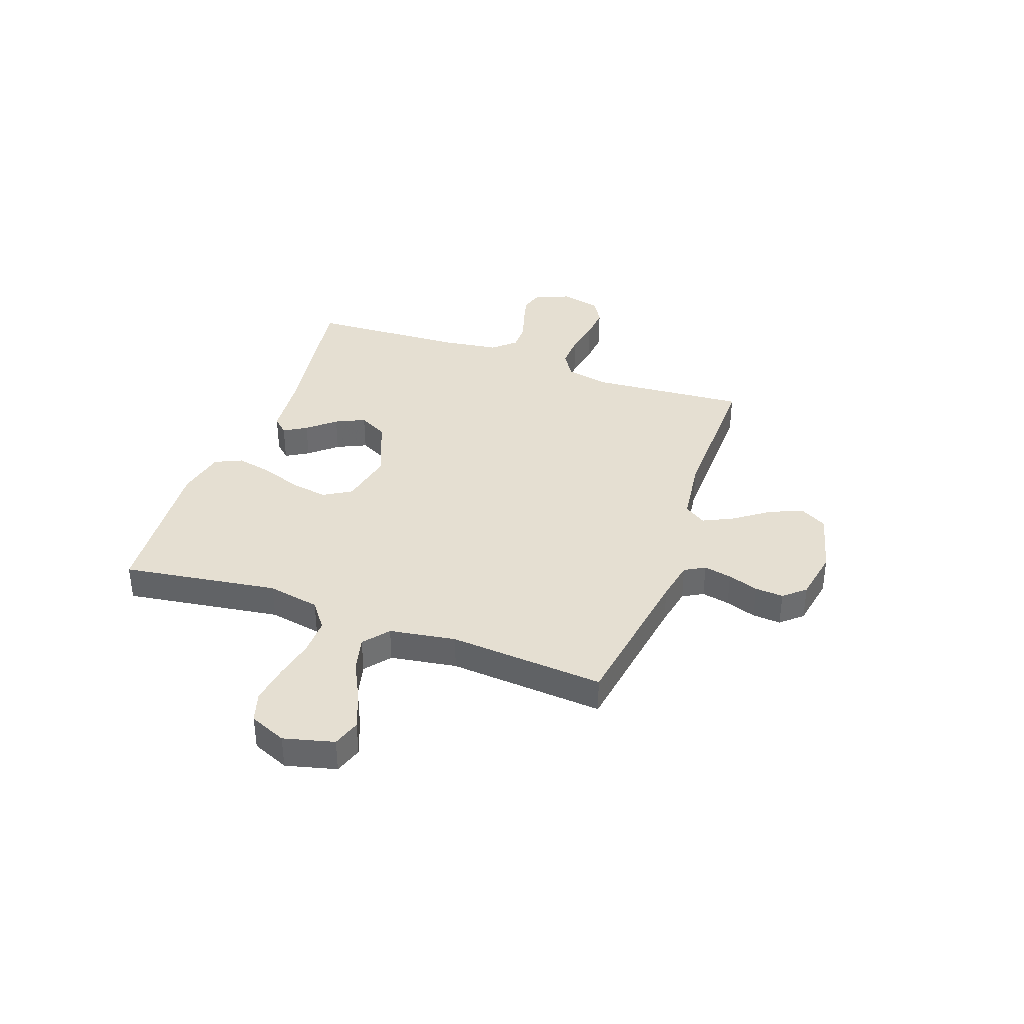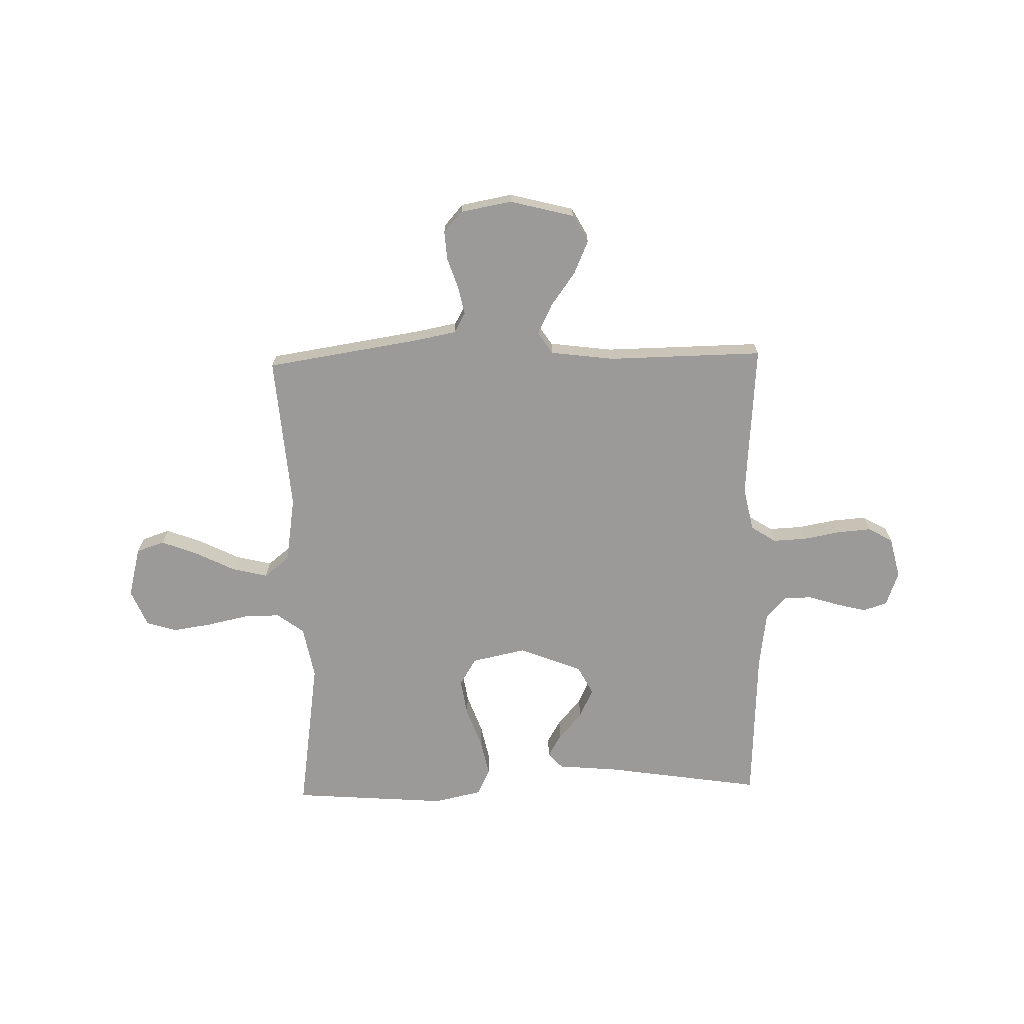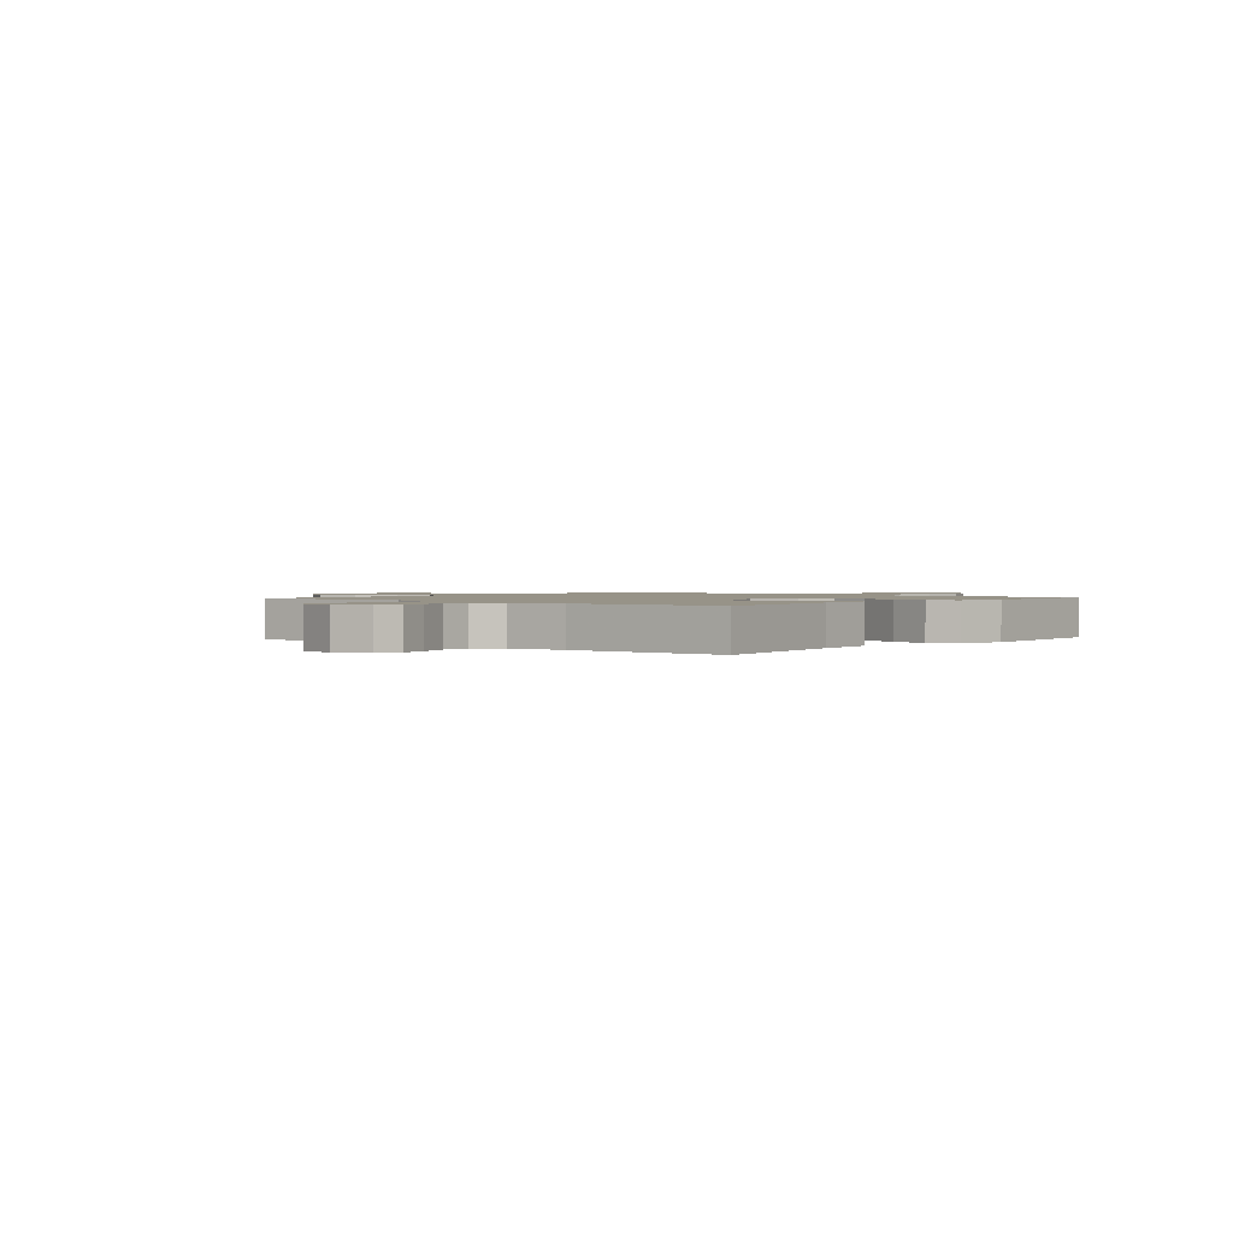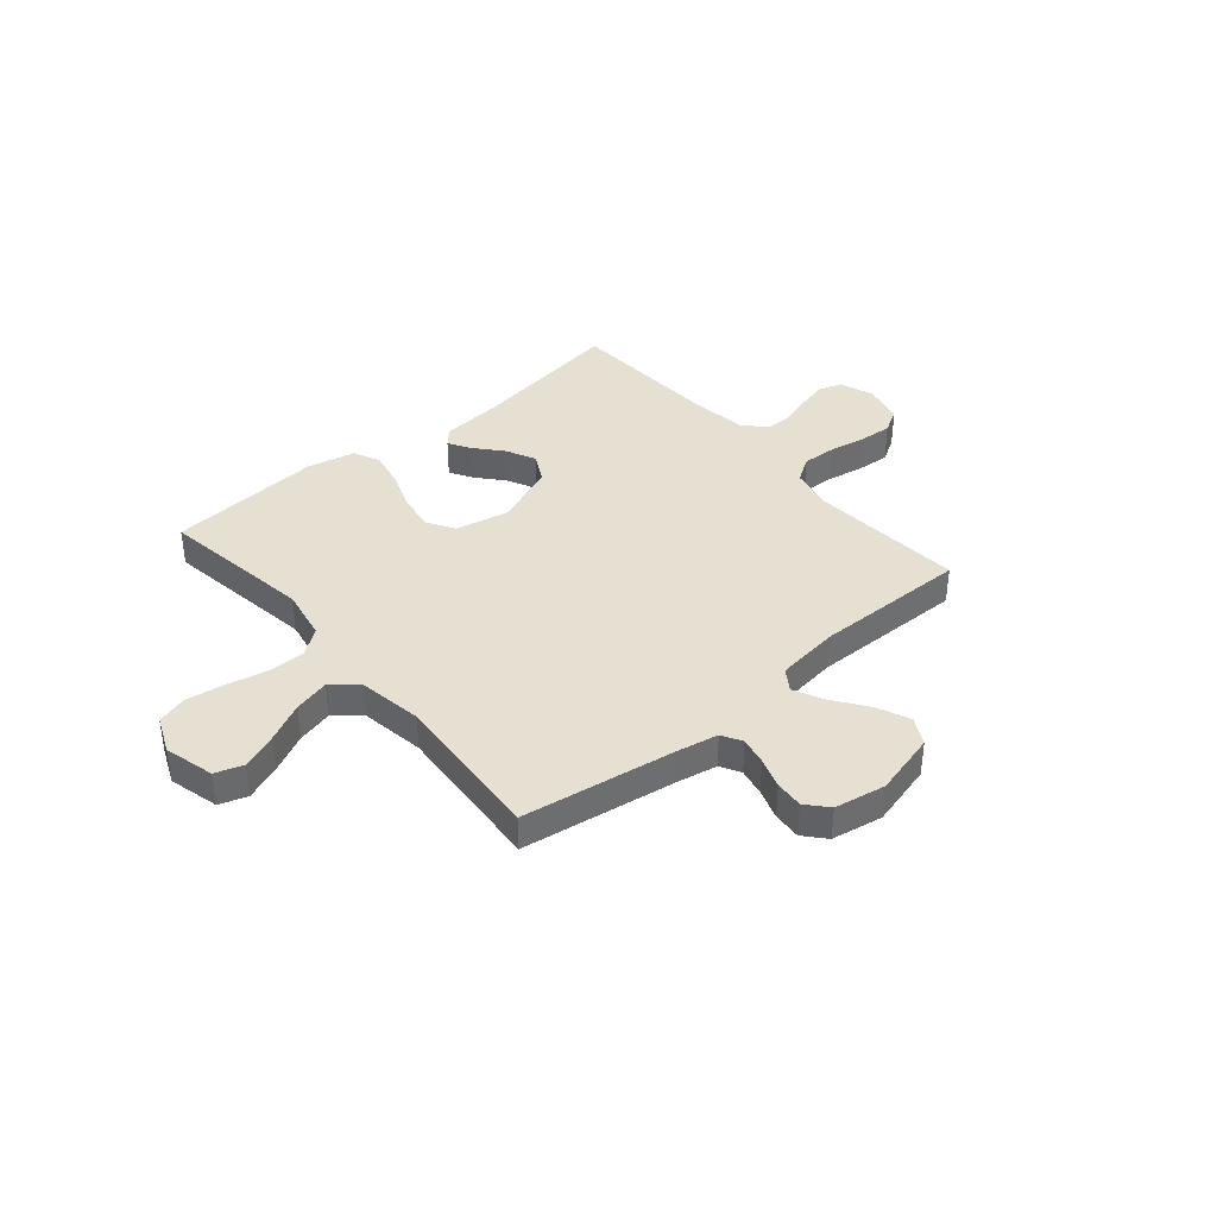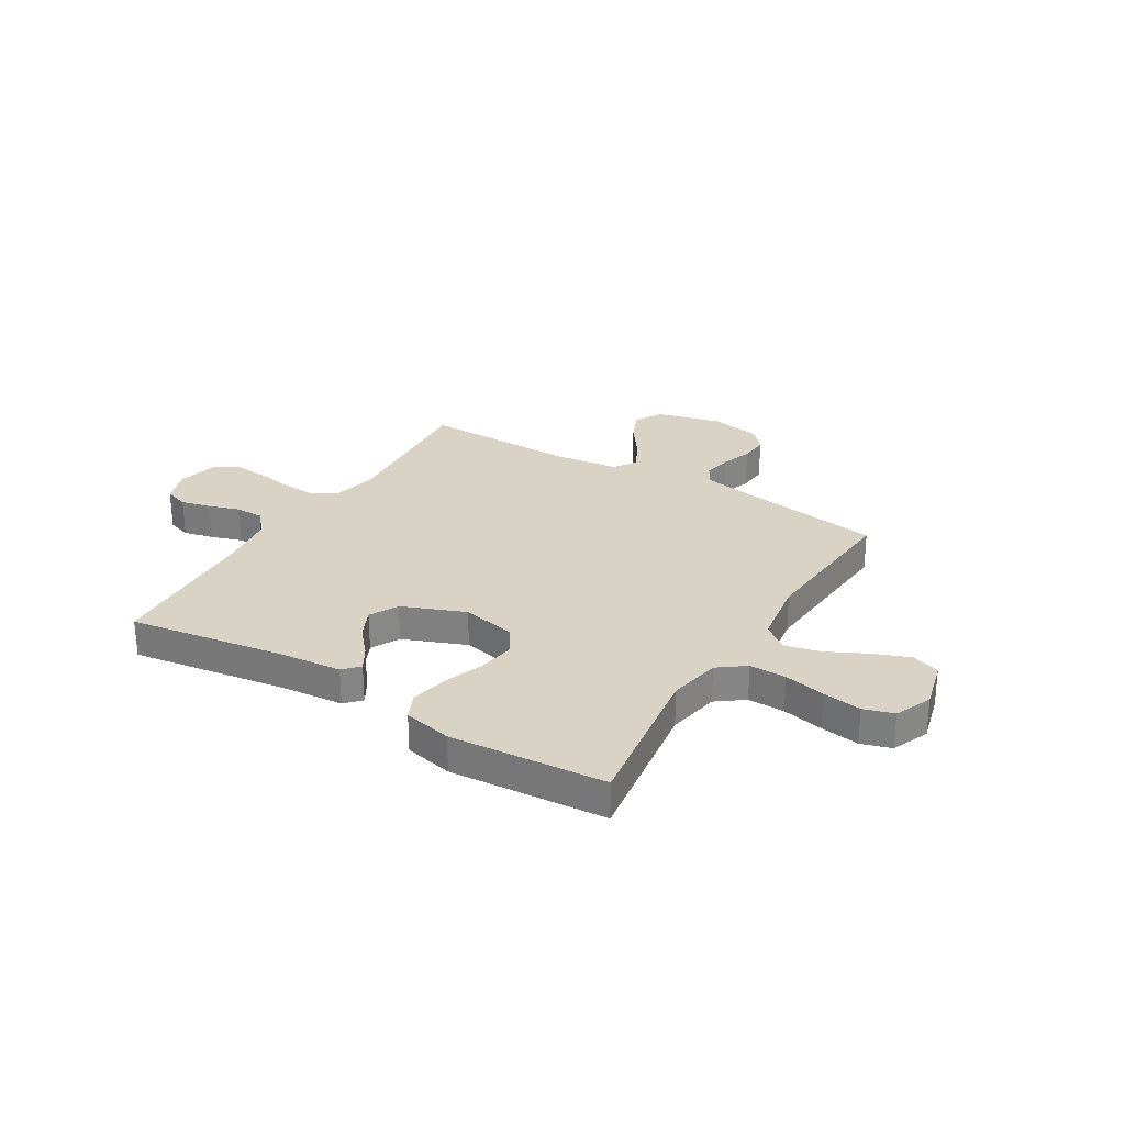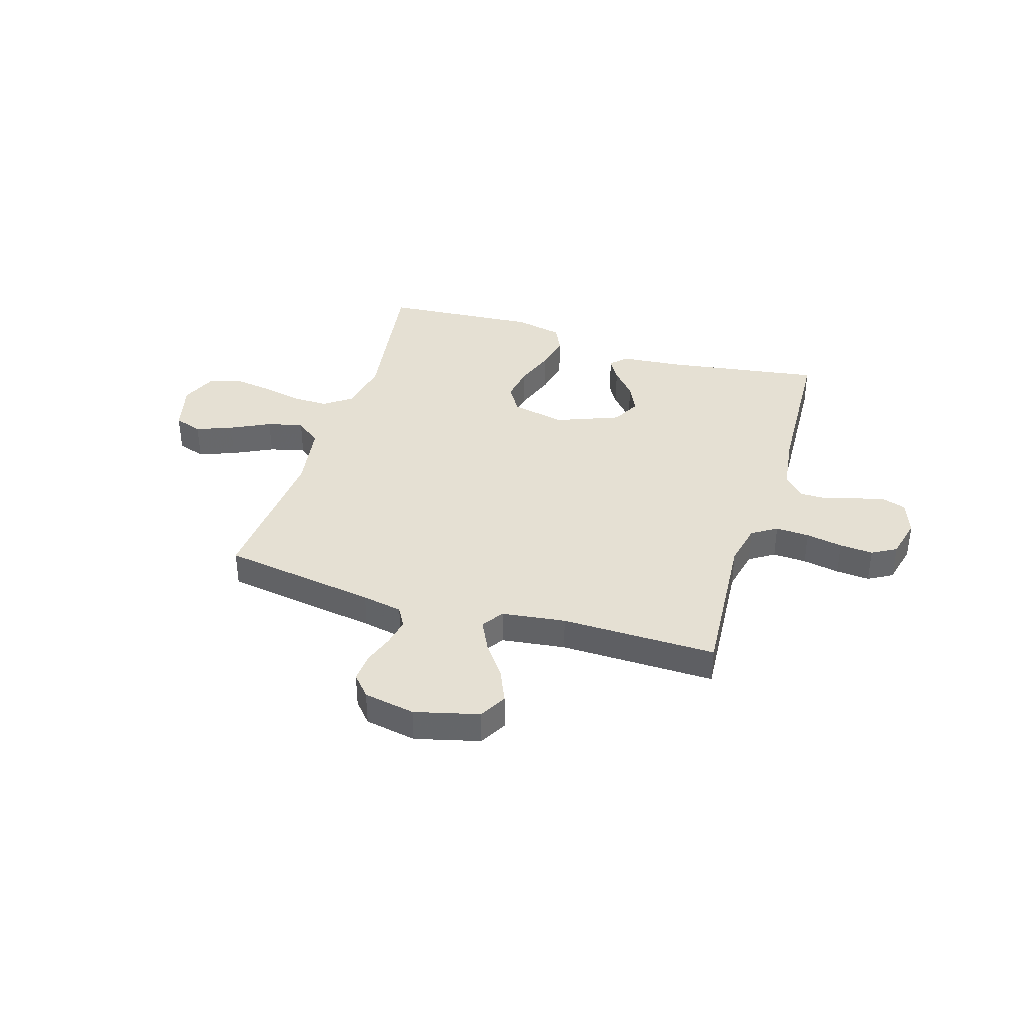
<metadata>
{"format":"obj","ext":"obj","renderer":"f3d","projection":"perspective","resolution":1024,"background":"white","views":[{"elev":37.5,"azim":109.7,"up":"+Y"},{"elev":-69.5,"azim":-178.5,"up":"+Y"},{"elev":1.4,"azim":-49.6,"up":"+Y"},{"elev":38.5,"azim":139.7,"up":"+Y"},{"elev":28.3,"azim":31.2,"up":"+Y"},{"elev":38.0,"azim":-162.8,"up":"+Y"}]}
</metadata>
<code>
v 0.5 0.07 0.5
v 0.456 0.07 0.2
v 0.475 0.07 0.099
v 0.527 0.07 0.06
v 0.598 0.07 0.061
v 0.677 0.07 0.078
v 0.752 0.07 0.089
v 0.81 0.07 0.071
v 0.84 0.07 0
v 0.815 0.07 -0.097
v 0.761 0.07 -0.115
v 0.691 0.07 -0.088
v 0.615 0.07 -0.05
v 0.546 0.07 -0.033
v 0.497 0.07 -0.072
v 0.477 0.07 -0.2
v 0.5 0.07 -0.5
v 0.2 0.07 -0.546
v 0.122 0.07 -0.561
v 0.1 0.07 -0.6
v 0.111 0.07 -0.654
v 0.131 0.07 -0.713
v 0.135 0.07 -0.768
v 0.099 0.07 -0.809
v 0 0.07 -0.827
v -0.124 0.07 -0.795
v -0.153 0.07 -0.742
v -0.125 0.07 -0.678
v -0.078 0.07 -0.613
v -0.049 0.07 -0.554
v -0.077 0.07 -0.512
v -0.2 0.07 -0.496
v -0.5 0.07 -0.5
v -0.477 0.07 -0.2
v -0.495 0.07 -0.116
v -0.543 0.07 -0.085
v -0.608 0.07 -0.088
v -0.679 0.07 -0.101
v -0.744 0.07 -0.106
v -0.791 0.07 -0.079
v -0.81 0.07 0
v -0.786 0.07 0.066
v -0.74 0.07 0.081
v -0.683 0.07 0.067
v -0.623 0.07 0.048
v -0.569 0.07 0.048
v -0.53 0.07 0.091
v -0.515 0.07 0.2
v -0.5 0.07 0.5
v -0.2 0.07 0.454
v -0.08 0.07 0.443
v -0.052 0.07 0.413
v -0.078 0.07 0.369
v -0.123 0.07 0.317
v -0.15 0.07 0.26
v -0.121 0.07 0.205
v 0 0.07 0.157
v 0.105 0.07 0.179
v 0.137 0.07 0.232
v 0.126 0.07 0.303
v 0.098 0.07 0.38
v 0.083 0.07 0.451
v 0.107 0.07 0.503
v 0.2 0.07 0.523
v 0.5 0 0.5
v 0.456 0 0.2
v 0.475 0 0.099
v 0.527 0 0.06
v 0.598 0 0.061
v 0.677 0 0.078
v 0.752 0 0.089
v 0.81 0 0.071
v 0.84 0 0
v 0.815 0 -0.097
v 0.761 0 -0.115
v 0.691 0 -0.088
v 0.615 0 -0.05
v 0.546 0 -0.033
v 0.497 0 -0.072
v 0.477 0 -0.2
v 0.5 0 -0.5
v 0.2 0 -0.546
v 0.122 0 -0.561
v 0.1 0 -0.6
v 0.111 0 -0.654
v 0.131 0 -0.713
v 0.135 0 -0.768
v 0.099 0 -0.809
v 0 0 -0.827
v -0.124 0 -0.795
v -0.153 0 -0.742
v -0.125 0 -0.678
v -0.078 0 -0.613
v -0.049 0 -0.554
v -0.077 0 -0.512
v -0.2 0 -0.496
v -0.5 0 -0.5
v -0.477 0 -0.2
v -0.495 0 -0.116
v -0.543 0 -0.085
v -0.608 0 -0.088
v -0.679 0 -0.101
v -0.744 0 -0.106
v -0.791 0 -0.079
v -0.81 0 0
v -0.786 0 0.066
v -0.74 0 0.081
v -0.683 0 0.067
v -0.623 0 0.048
v -0.569 0 0.048
v -0.53 0 0.091
v -0.515 0 0.2
v -0.5 0 0.5
v -0.2 0 0.454
v -0.08 0 0.443
v -0.052 0 0.413
v -0.078 0 0.369
v -0.123 0 0.317
v -0.15 0 0.26
v -0.121 0 0.205
v 0 0 0.157
v 0.105 0 0.179
v 0.137 0 0.232
v 0.126 0 0.303
v 0.098 0 0.38
v 0.083 0 0.451
v 0.107 0 0.503
v 0.2 0 0.523
f 63 64 1 2
f 60 61 62 63
f 59 60 63 2
f 58 59 2 3
f 57 58 3 4
f 51 52 53 54
f 50 51 54 55
f 48 49 50 55
f 47 48 55 56
f 42 43 44 45
f 40 41 42 45
f 40 45 46
f 37 38 39 40
f 36 37 40 46
f 35 36 46 47
f 32 33 34
f 31 32 34 35
f 26 27 28 29
f 26 29 30
f 25 26 30
f 24 25 30
f 21 22 23 24
f 20 21 24 30
f 19 20 30 31
f 16 17 18
f 15 16 18 19
f 10 11 12 13
f 10 13 14
f 9 10 14
f 8 9 14
f 5 6 7 8
f 5 8 14
f 4 5 14 15
f 35 47 56 57
f 19 31 35 57
f 4 15 19 57
f 66 65 128 127
f 127 126 125 124
f 66 127 124 123
f 67 66 123 122
f 68 67 122 121
f 118 117 116 115
f 119 118 115 114
f 119 114 113 112
f 120 119 112 111
f 109 108 107 106
f 109 106 105 104
f 110 109 104
f 104 103 102 101
f 110 104 101 100
f 111 110 100 99
f 98 97 96
f 99 98 96 95
f 93 92 91 90
f 94 93 90
f 94 90 89
f 94 89 88
f 88 87 86 85
f 94 88 85 84
f 95 94 84 83
f 82 81 80
f 83 82 80 79
f 77 76 75 74
f 78 77 74
f 78 74 73
f 78 73 72
f 72 71 70 69
f 78 72 69
f 79 78 69 68
f 121 120 111 99
f 121 99 95 83
f 121 83 79 68
f 1 65 66 2
f 2 66 67 3
f 3 67 68 4
f 4 68 69 5
f 5 69 70 6
f 6 70 71 7
f 7 71 72 8
f 8 72 73 9
f 9 73 74 10
f 10 74 75 11
f 11 75 76 12
f 12 76 77 13
f 13 77 78 14
f 14 78 79 15
f 15 79 80 16
f 16 80 81 17
f 17 81 82 18
f 18 82 83 19
f 19 83 84 20
f 20 84 85 21
f 21 85 86 22
f 22 86 87 23
f 23 87 88 24
f 24 88 89 25
f 25 89 90 26
f 26 90 91 27
f 27 91 92 28
f 28 92 93 29
f 29 93 94 30
f 30 94 95 31
f 31 95 96 32
f 32 96 97 33
f 33 97 98 34
f 34 98 99 35
f 35 99 100 36
f 36 100 101 37
f 37 101 102 38
f 38 102 103 39
f 39 103 104 40
f 40 104 105 41
f 41 105 106 42
f 42 106 107 43
f 43 107 108 44
f 44 108 109 45
f 45 109 110 46
f 46 110 111 47
f 47 111 112 48
f 48 112 113 49
f 49 113 114 50
f 50 114 115 51
f 51 115 116 52
f 52 116 117 53
f 53 117 118 54
f 54 118 119 55
f 55 119 120 56
f 56 120 121 57
f 57 121 122 58
f 58 122 123 59
f 59 123 124 60
f 60 124 125 61
f 61 125 126 62
f 62 126 127 63
f 63 127 128 64
f 64 128 65 1

</code>
